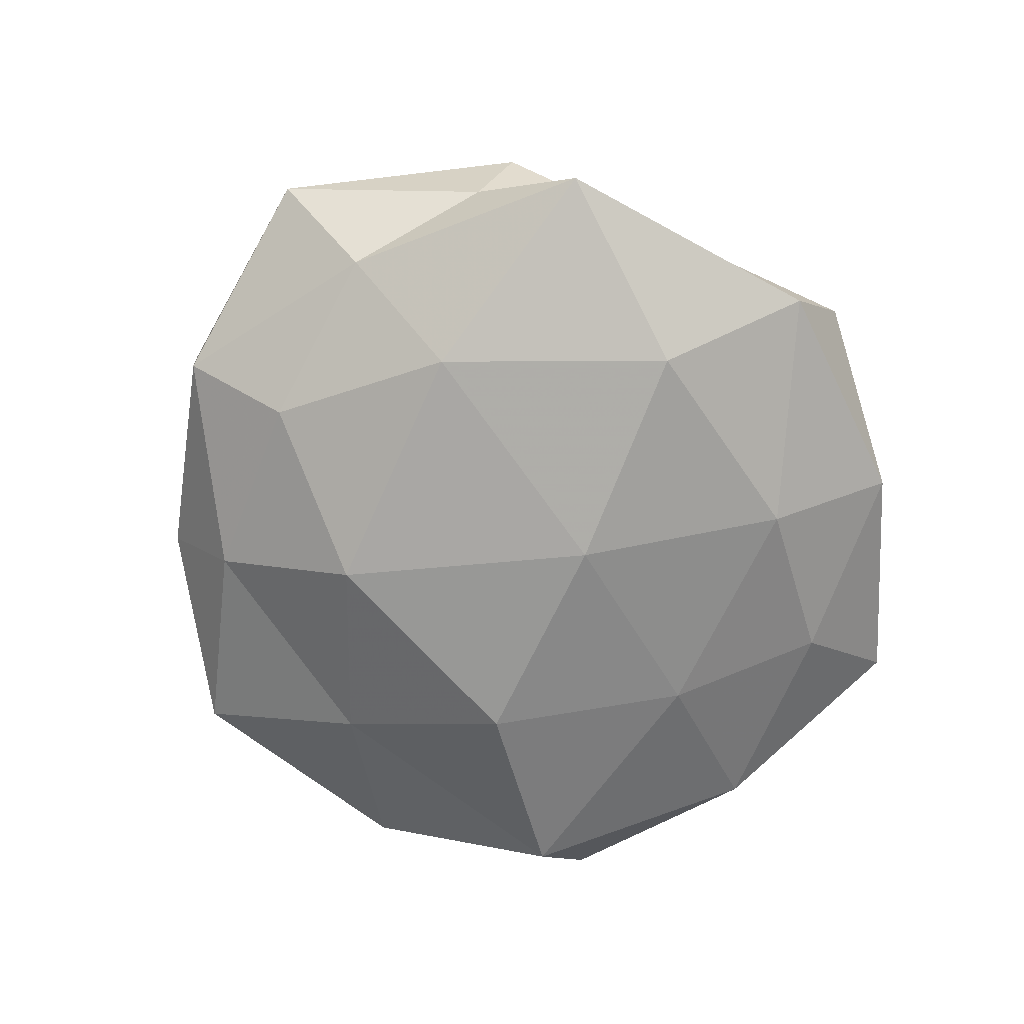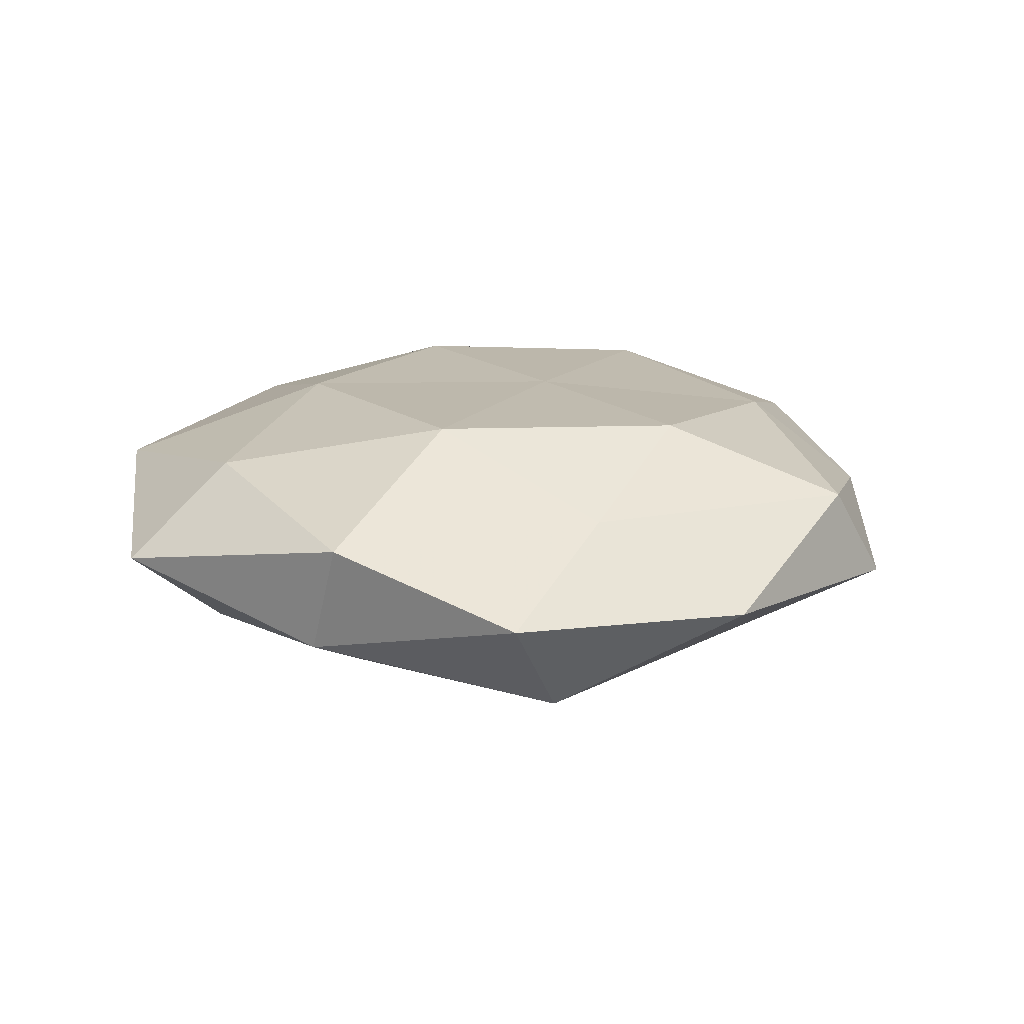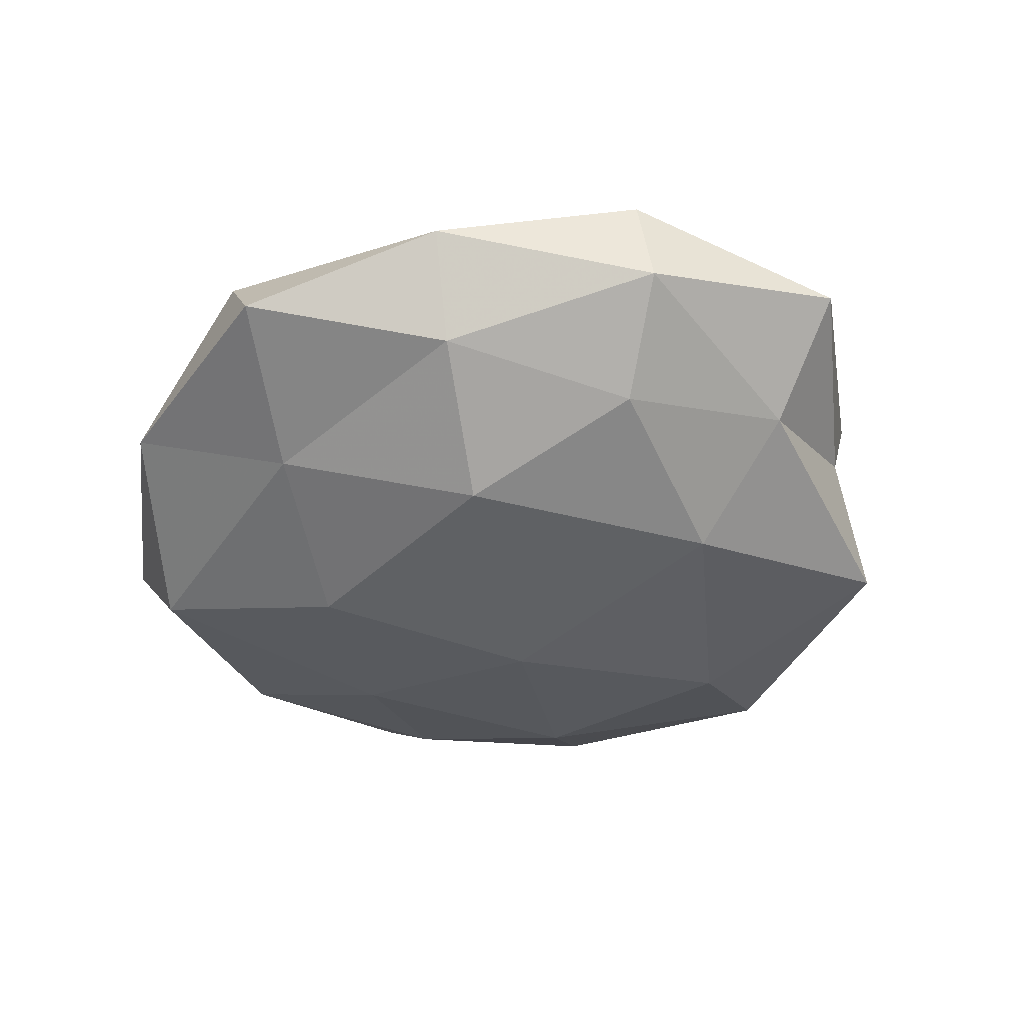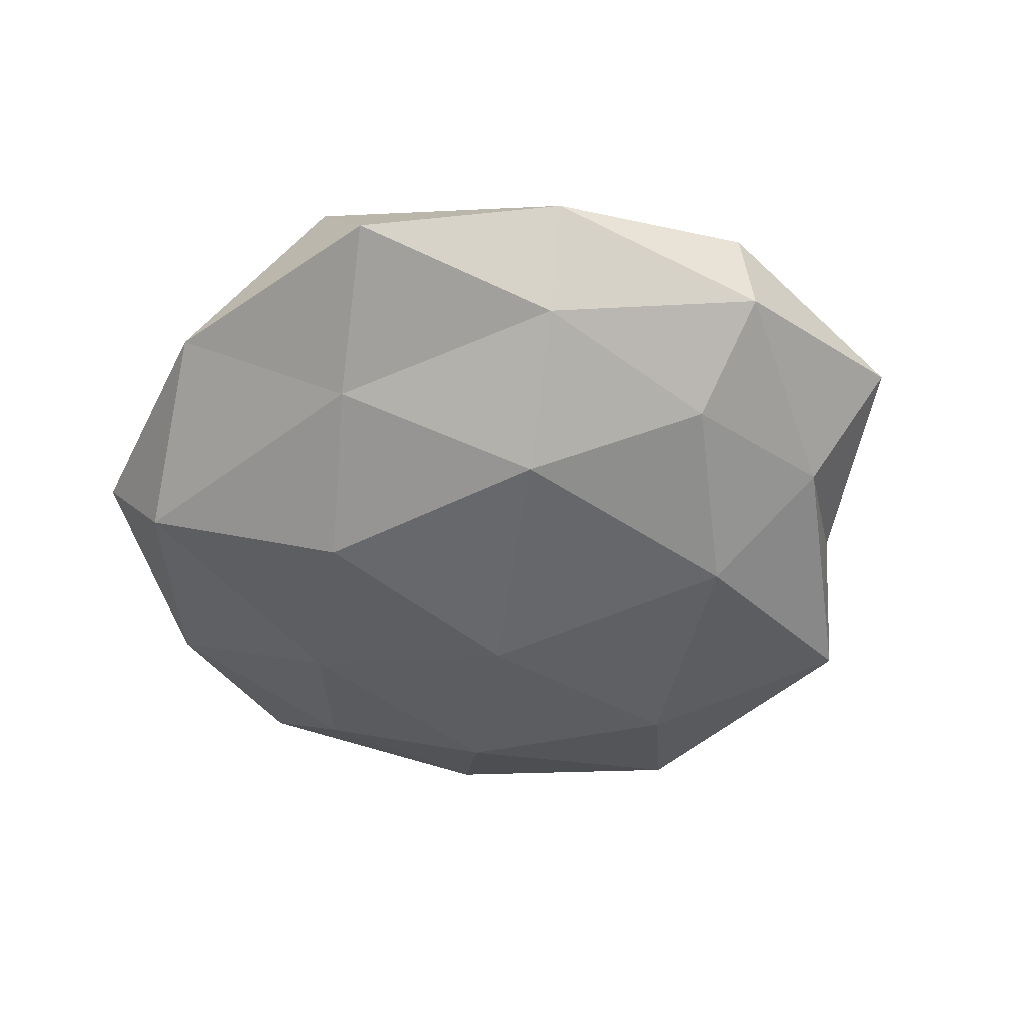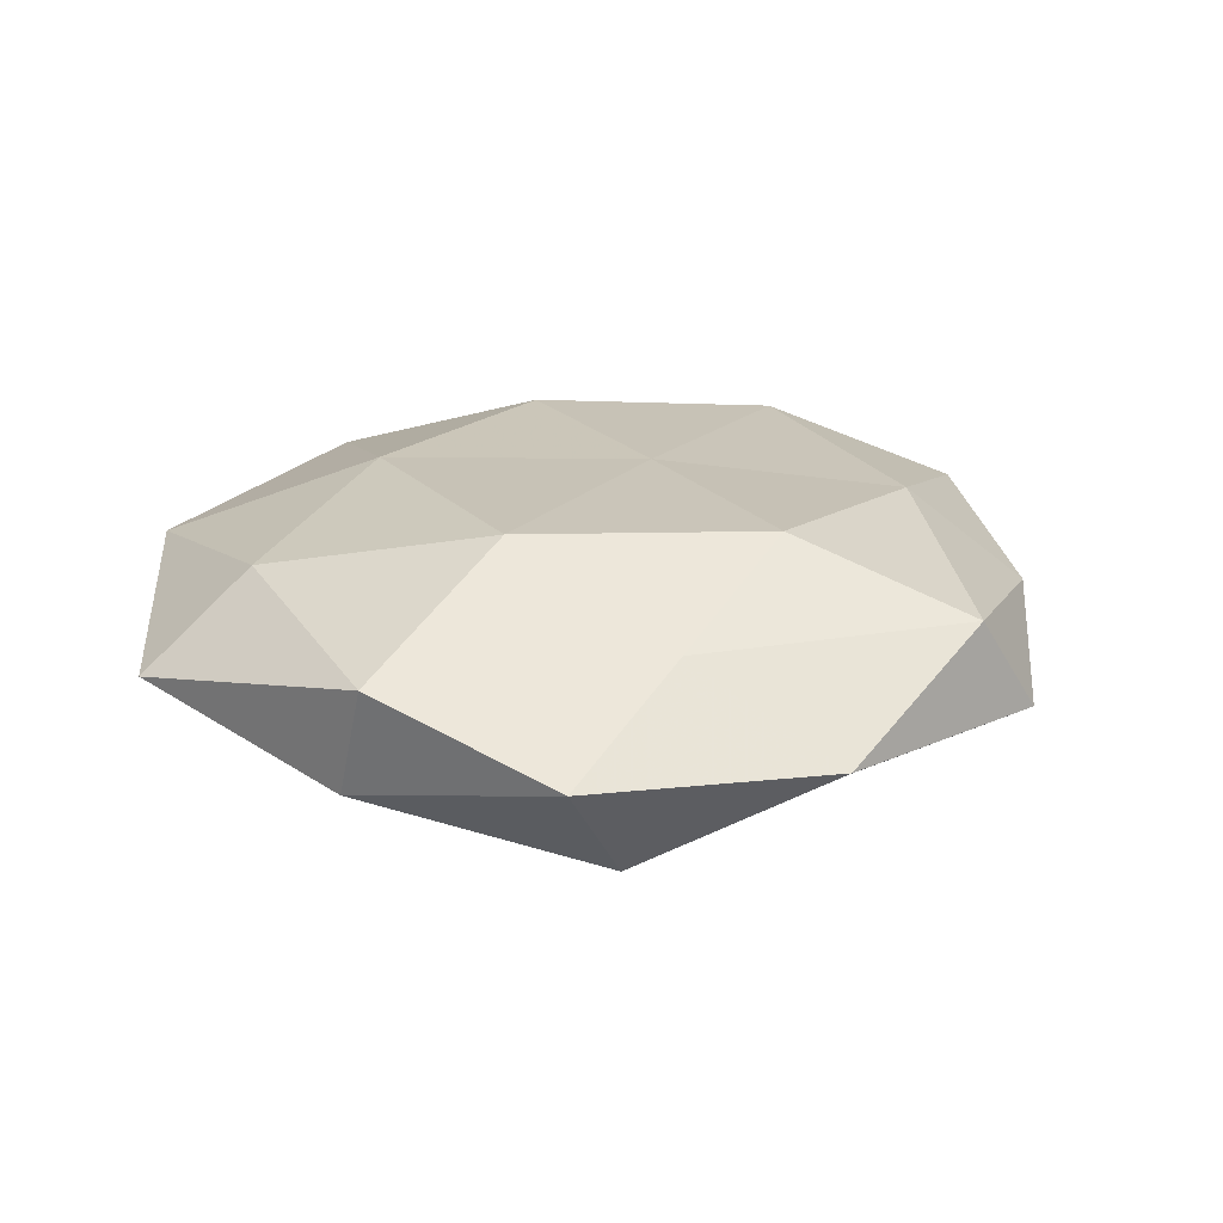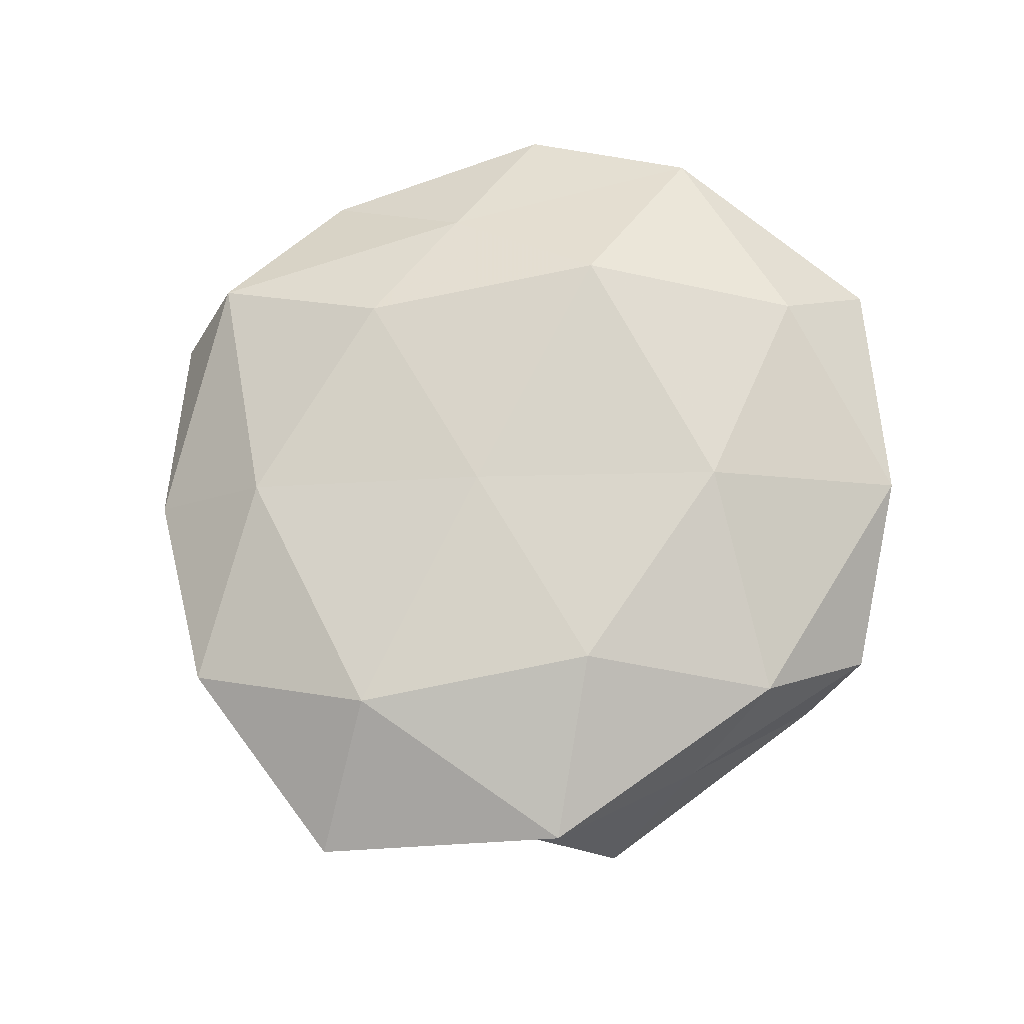
<metadata>
{"format":"obj","ext":"obj","renderer":"f3d","projection":"perspective","resolution":1024,"background":"white","views":[{"elev":-71.5,"azim":-49.1,"up":"+Z"},{"elev":15.2,"azim":119.8,"up":"+Z"},{"elev":-43.3,"azim":-134.0,"up":"+Z"},{"elev":-49.6,"azim":-152.8,"up":"+Z"},{"elev":19.5,"azim":124.6,"up":"+Z"},{"elev":74.9,"azim":-56.3,"up":"+Z"}]}
</metadata>
<code>
v 0.0319 -0.001414 -0.01537
v 0.0304 0.009553 0.01903
v 0.01384 -0.02218 0.01897
v 0.02849 0.03229 0.008684
v 0.006016 -0.0545 0.001925
v 0.03999 0.03205 -0.01283
v 0.007688 0.03247 0.01761
v -4.04e-05 0.05444 0.008876
v 0.02948 -0.04393 -0.004394
v 0.05539 0.00875 0.008043
v -0.01846 -0.0218 0.01936
v -0.0363 -0.03949 -0.01203
v 0.04089 -0.02069 -0.008892
v -0.03188 0.04418 0.003031
v 0.04302 -0.01723 0.01378
v -0.03002 -0.009432 -0.01907
v -0.00538 0.005503 0.01869
v -0.03861 0.01425 -0.01316
v -0.05017 0.02375 0.008917
v -0.0156 0.02151 -0.02031
v 0.02387 0.05128 -0.002226
v -0.009578 -0.03328 -0.01918
v -0.05072 0.02162 -0.003284
v 0.04953 0.03182 -0.0005389
v -0.008298 0.05748 -0.00353
v -0.02345 0.03164 0.01503
v -0.04229 -0.02663 -0.000861
v 0.05465 -0.02472 0.002149
v -0.0603 -0.004997 0.004934
v -0.04701 -0.007683 -0.007887
v 0.01992 -0.0298 -0.01527
v -0.02121 -0.0425 0.000521
v 0.05353 0.004034 -0.005896
v 0.01611 0.0206 -0.0202
v 0.003996 -0.006649 -0.02205
v -0.006843 -0.04526 0.01242
v -0.0266 0.037 -0.009381
v -0.04088 -0.03188 0.01112
v 0.02933 -0.04418 0.009487
v 0.004337 0.03954 -0.01235
v -0.001741 -0.05208 -0.009794
v -0.04082 0.001087 0.0171
f 4 7 2
f 4 8 7
f 4 2 10
f 15 2 3
f 10 2 15
f 2 17 3
f 2 7 17
f 3 17 11
f 16 18 20
f 21 8 4
f 12 16 22
f 23 19 14
f 24 4 10
f 24 21 4
f 24 6 21
f 8 25 14
f 21 25 8
f 7 8 26
f 8 14 26
f 26 17 7
f 26 14 19
f 13 28 9
f 10 15 28
f 29 19 23
f 30 16 12
f 30 18 16
f 30 23 18
f 27 30 12
f 29 23 30
f 27 29 30
f 1 13 31
f 9 31 13
f 27 12 32
f 33 1 6
f 33 13 1
f 24 33 6
f 24 10 33
f 10 28 33
f 33 28 13
f 6 1 34
f 16 20 35
f 22 16 35
f 1 31 35
f 35 31 22
f 34 1 35
f 35 20 34
f 11 36 3
f 32 5 36
f 37 20 18
f 23 14 37
f 18 23 37
f 37 14 25
f 27 38 29
f 27 32 38
f 38 36 11
f 32 36 38
f 9 39 5
f 3 39 15
f 28 39 9
f 28 15 39
f 36 39 3
f 36 5 39
f 6 40 21
f 21 40 25
f 6 34 40
f 40 34 20
f 40 20 37
f 25 40 37
f 5 41 9
f 12 22 41
f 41 31 9
f 41 22 31
f 32 41 5
f 12 41 32
f 42 11 17
f 42 17 26
f 19 42 26
f 29 42 19
f 38 11 42
f 38 42 29

</code>
